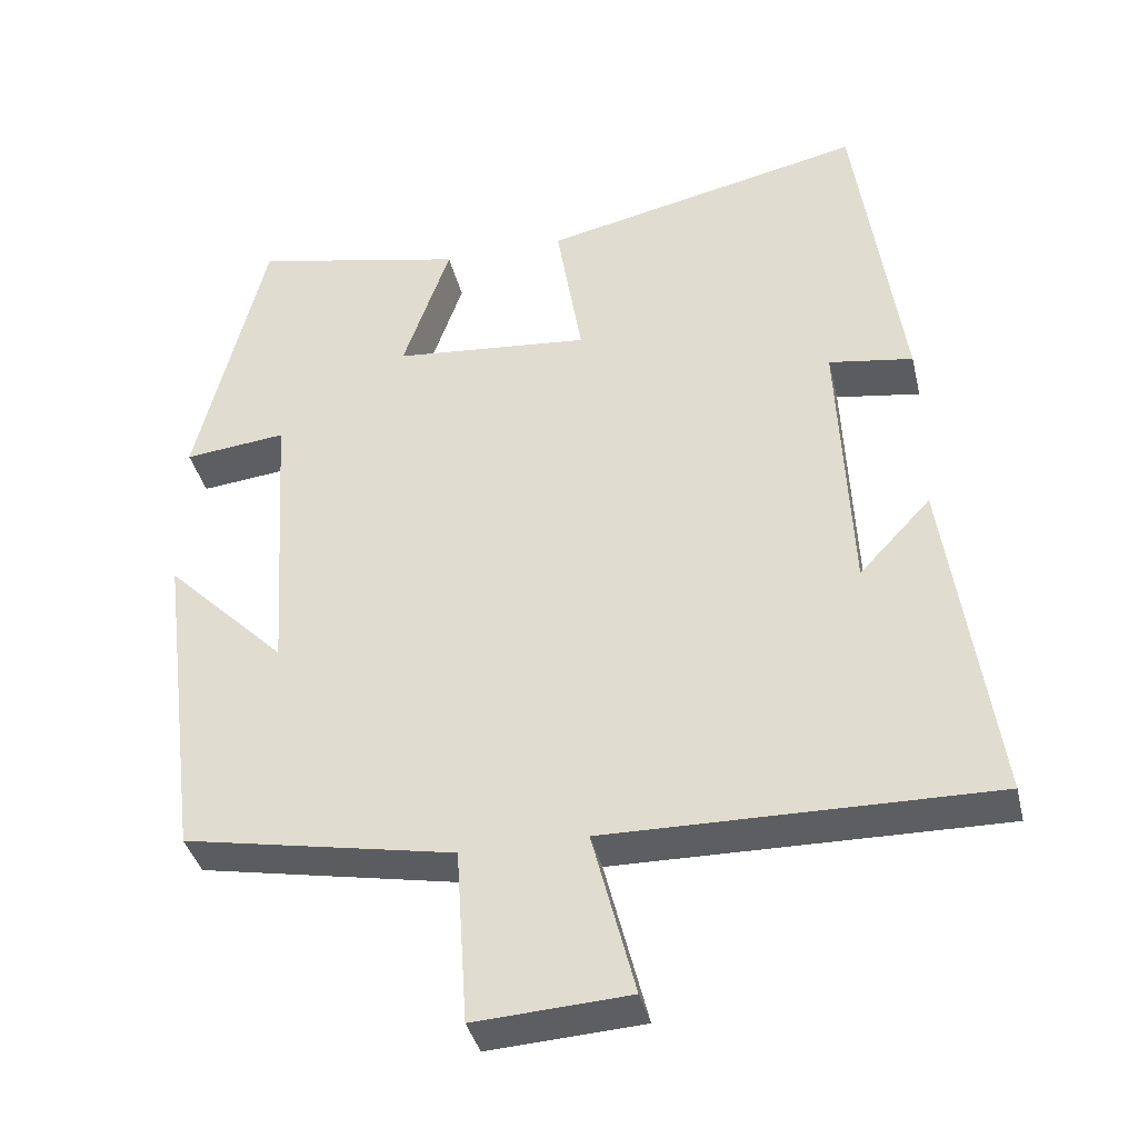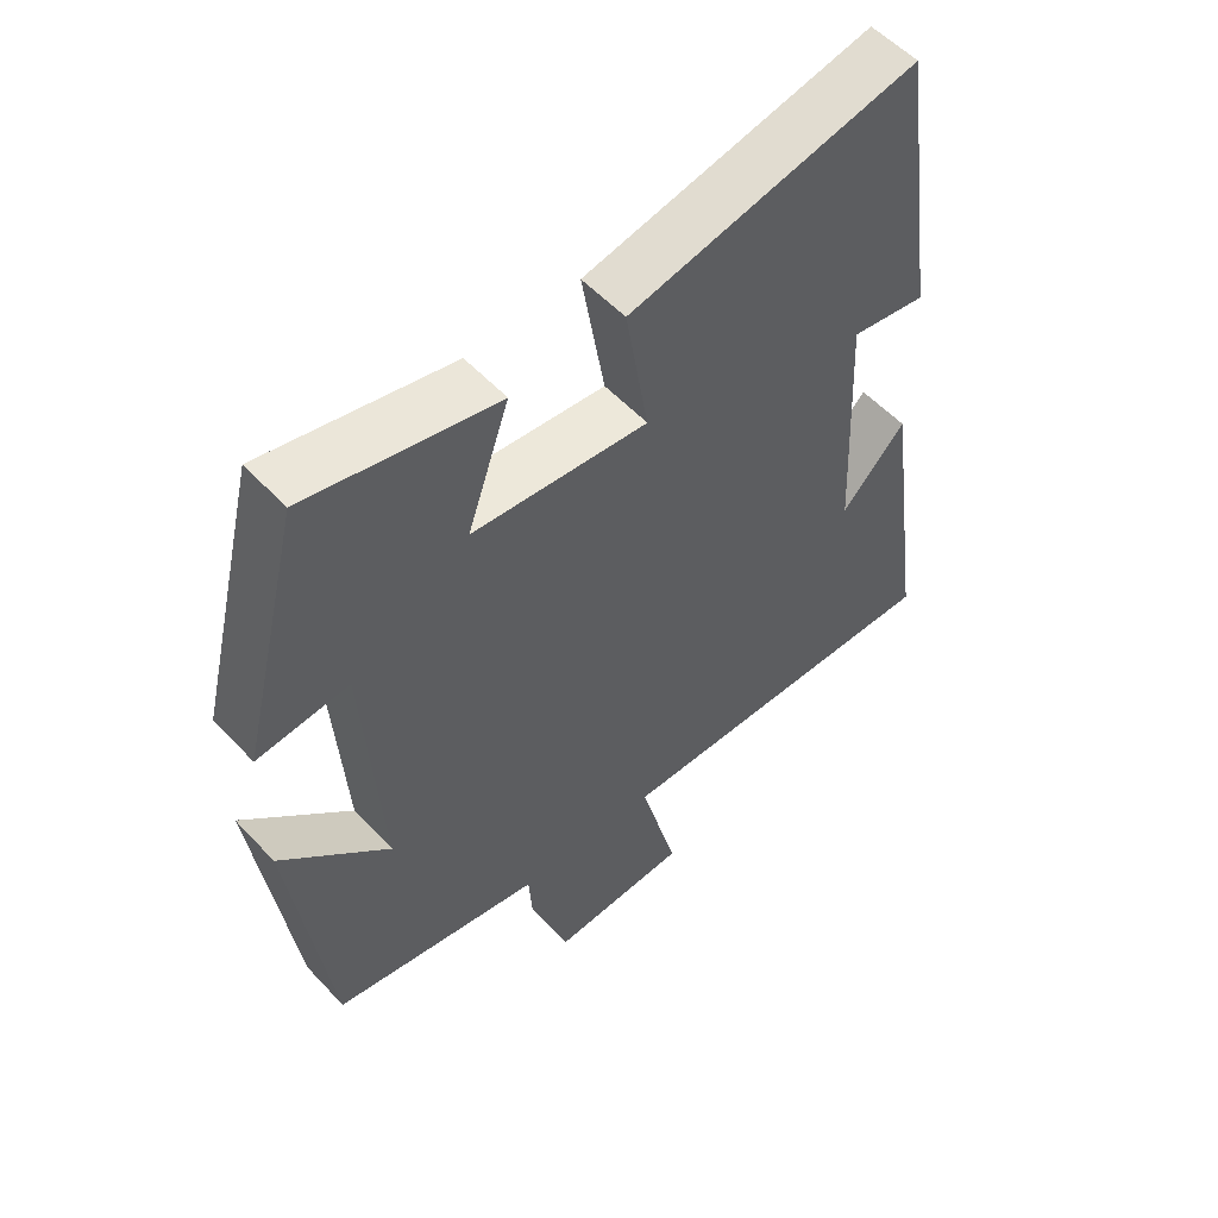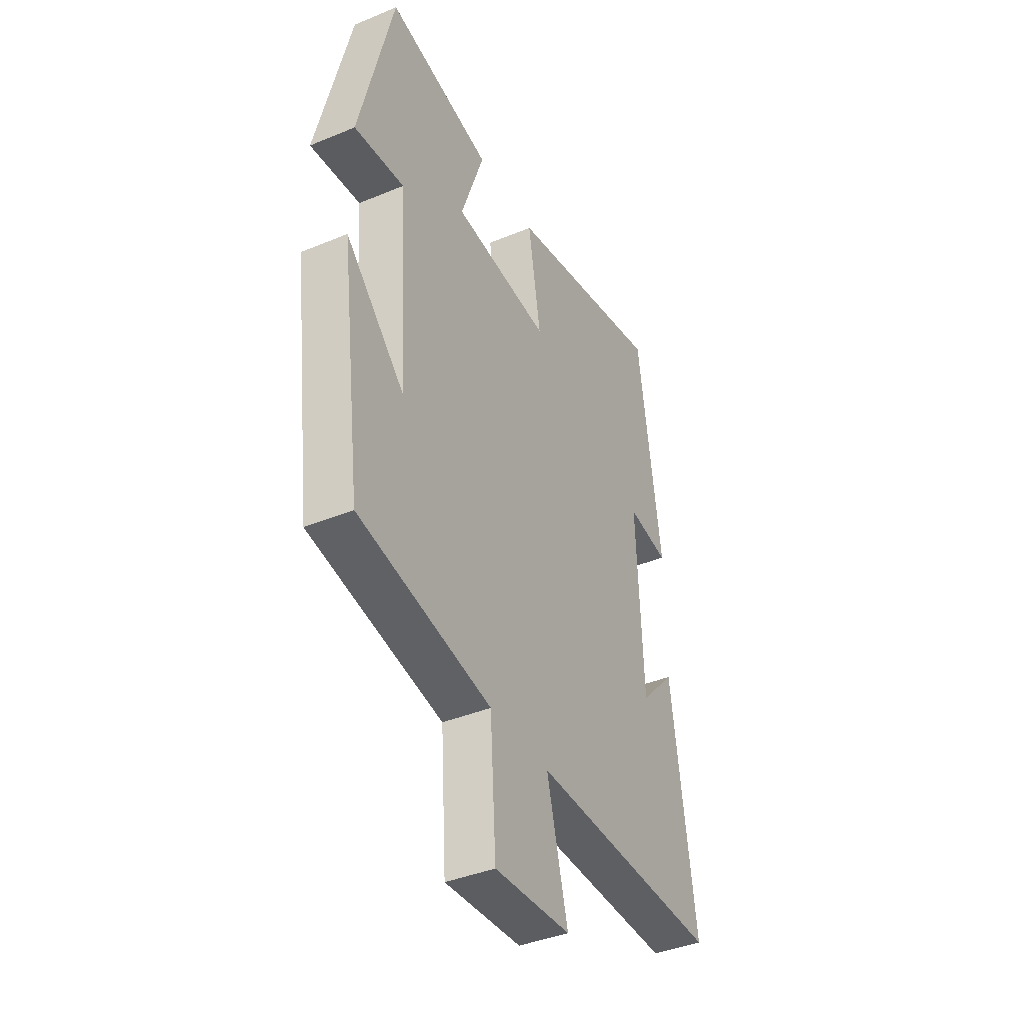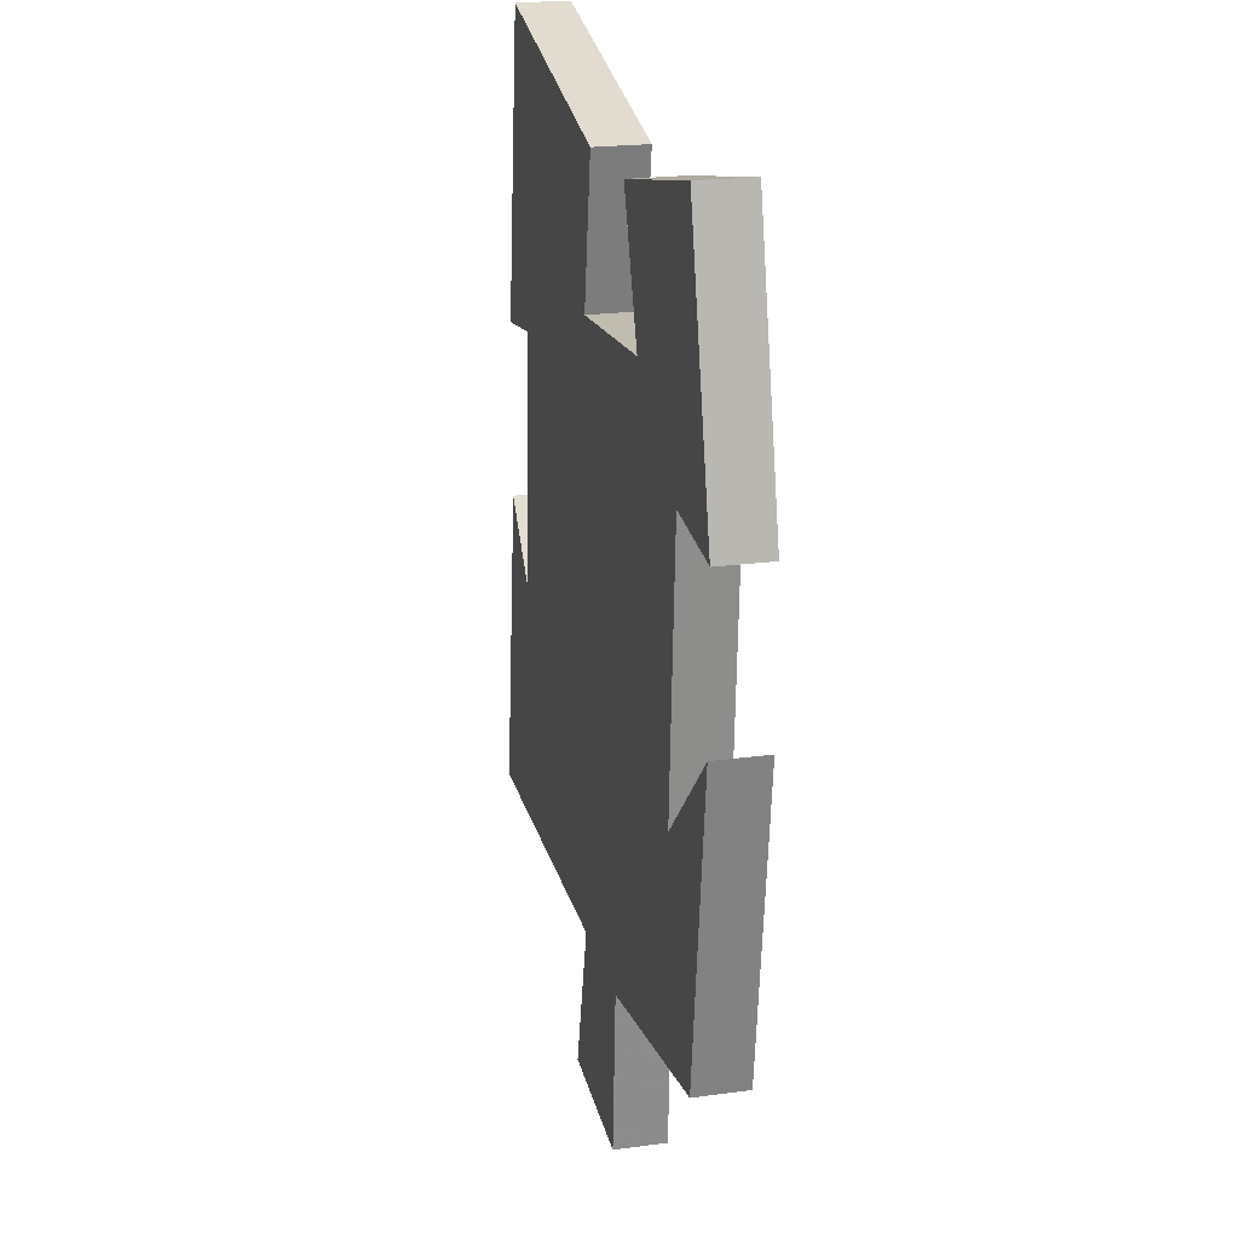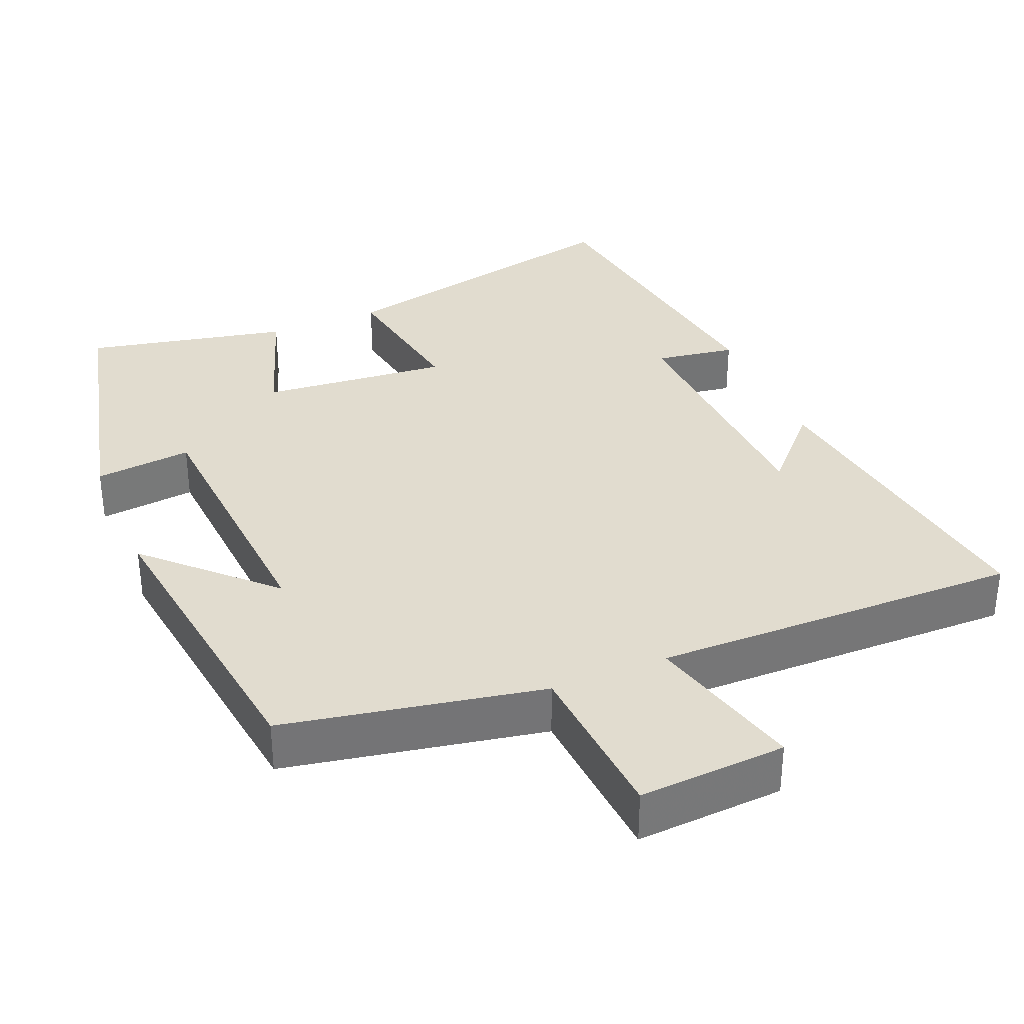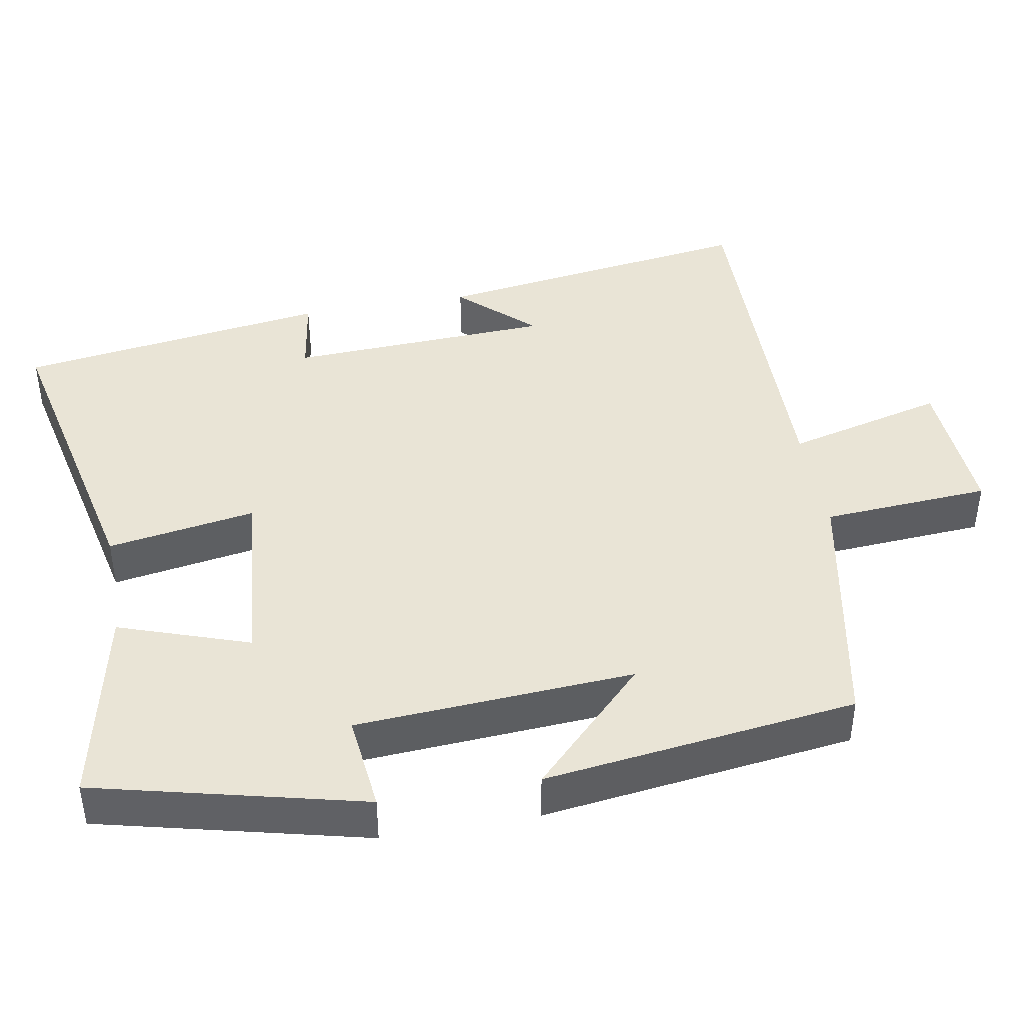
<metadata>
{"format":"obj","ext":"obj","renderer":"f3d","projection":"perspective","resolution":1024,"background":"white","views":[{"elev":-38.3,"azim":-166.8,"up":"+Z"},{"elev":55.0,"azim":138.0,"up":"+Z"},{"elev":-39.9,"azim":117.2,"up":"+Z"},{"elev":21.9,"azim":76.7,"up":"+Z"},{"elev":34.2,"azim":157.2,"up":"+Y"},{"elev":42.5,"azim":79.8,"up":"+Y"}]}
</metadata>
<code>
v -0.562 0.07 -0.508
v -0.5 0.07 -0.07
v -0.407 0.07 -0.169
v -0.391 0.07 0.187
v -0.5 0.07 0.17
v -0.44 0.07 0.591
v -0.023 0.07 0.5
v -0.056 0.07 0.3
v 0.198 0.07 0.324
v 0.137 0.07 0.5
v 0.411 0.07 0.559
v 0.5 0.07 0.198
v 0.368 0.07 0.212
v 0.344 0.07 -0.164
v 0.5 0.07 -0.01
v 0.446 0.07 -0.433
v 0.096 0.07 -0.5
v 0.081 0.07 -0.727
v -0.119 0.07 -0.715
v -0.064 0.07 -0.5
v -0.562 0 -0.508
v -0.5 0 -0.07
v -0.407 0 -0.169
v -0.391 0 0.187
v -0.5 0 0.17
v -0.44 0 0.591
v -0.023 0 0.5
v -0.056 0 0.3
v 0.198 0 0.324
v 0.137 0 0.5
v 0.411 0 0.559
v 0.5 0 0.198
v 0.368 0 0.212
v 0.344 0 -0.164
v 0.5 0 -0.01
v 0.446 0 -0.433
v 0.096 0 -0.5
v 0.081 0 -0.727
v -0.119 0 -0.715
v -0.064 0 -0.5
f 17 18 19 20
f 16 17 20
f 14 15 16
f 14 16 20 1
f 10 11 12 13
f 9 10 13
f 8 9 13 14
f 5 6 7 8
f 4 5 8
f 3 4 8 14
f 1 2 3
f 1 3 14
f 40 39 38 37
f 40 37 36
f 36 35 34
f 21 40 36 34
f 33 32 31 30
f 33 30 29
f 34 33 29 28
f 28 27 26 25
f 28 25 24
f 34 28 24 23
f 23 22 21
f 34 23 21
f 1 21 22 2
f 2 22 23 3
f 3 23 24 4
f 4 24 25 5
f 5 25 26 6
f 6 26 27 7
f 7 27 28 8
f 8 28 29 9
f 9 29 30 10
f 10 30 31 11
f 11 31 32 12
f 12 32 33 13
f 13 33 34 14
f 14 34 35 15
f 15 35 36 16
f 16 36 37 17
f 17 37 38 18
f 18 38 39 19
f 19 39 40 20
f 20 40 21 1

</code>
